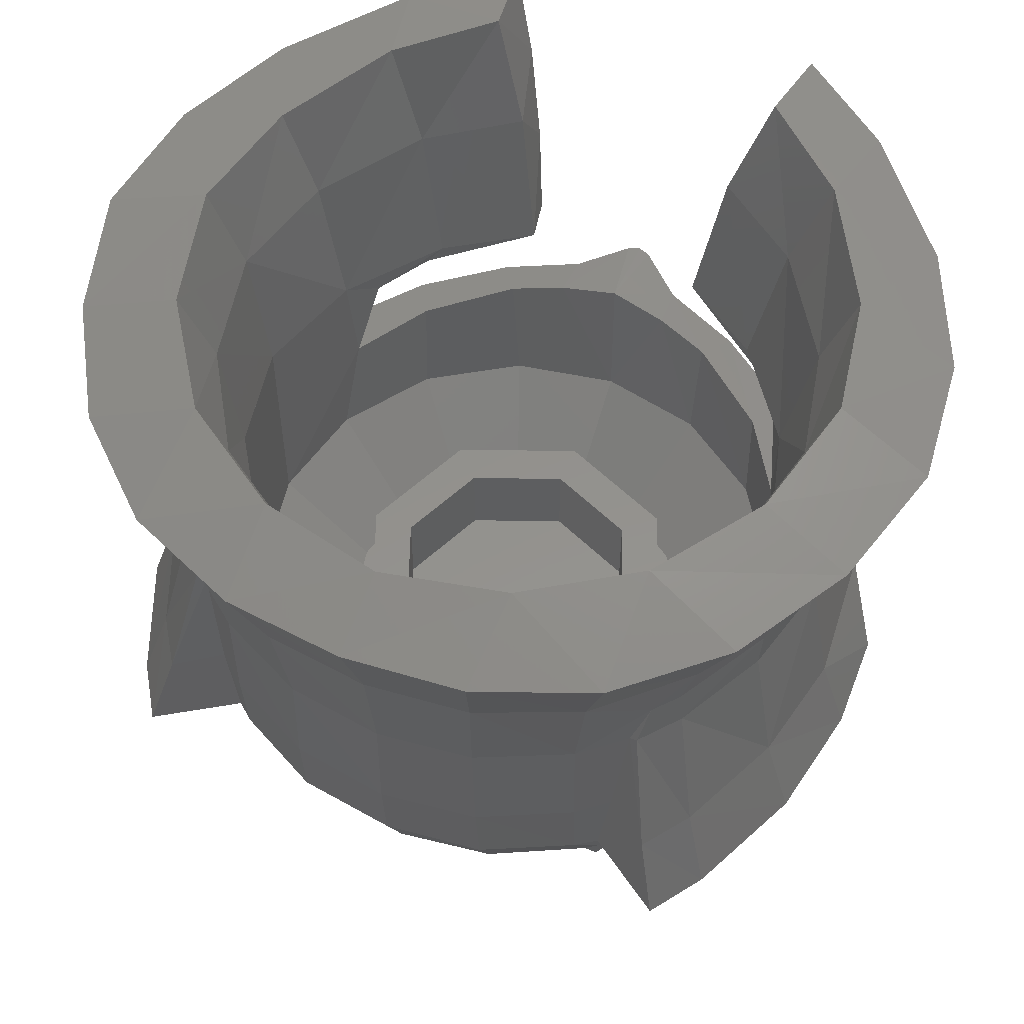
<metadata>
{"format":"stl","ext":"stl","renderer":"f3d","projection":"perspective","resolution":1024,"background":"white","views":[{"elev":55.5,"azim":23.4,"up":"+Y"}]}
</metadata>
<code>
# stl→obj: 406 verts, 754 faces
v 0.5592 0.1972 -0.2708
v 0.6576 0.116 -0.2116
v 0.5748 0.0348 -0.216
v 0.2012 0 -0.486
v 0.1112 0.2876 -0.5068
v 0 0 -0.526
v 0 0.3076 -0.52
v 0.2136 0.266 -0.4792
v 0.3616 0.3952 -0.38
v 0.332 0.4376 -0.3896
v 0.174 0.4376 -0.4968
v 0.4648 0.4376 -0.2108
v 0.4304 0.3776 -0.2868
v 0.4592 0.2252 -0.2332
v 0.526 0 0
v 0.486 0 -0.2012
v 0.0224 0.296 -0.656
v 0 0.2968 -0.664
v 0.3932 -0.1836 0.43
v 0.3916 -0.0908 0.4844
v 0.3732 -0.1888 0.456
v 0.3492 -0.1848 0.4588
v 0.354 -0.302 0.3648
v 0.366 -0.2748 0.3056
v 0.0556 -0.4296 -0.2912
v 0.0224 -0.3696 -0.4132
v 0.1484 -0.3328 -0.2768
v 0.1216 -0.2928 -0.3684
v 0.2604 -0.2856 0.3808
v 0.3092 -0.3036 0.3928
v 0 -0.4212 -0.314
v 0.0092 -0.4356 -0.28
v 0 -0.4316 -0.25
v 0.4832 -0.0448 0.3968
v 0.3904 -0.0448 0.5004
v 0.3224 -0.3304 0.1452
v 0.2772 -0.3524 0.0264
v 0.342 -0.3308 0.0236
v 0.3536 -0.0364 0.5316
v 0.2236 -0.1664 -0.4592
v 0.3564 -0.1736 -0.3724
v 0.1044 -0.216 -0.4684
v 0.1844 -0.3544 -0.1832
v 0.2288 -0.3284 -0.2352
v 0.2948 -0.3284 -0.1584
v 0.2252 -0.3608 -0.0892
v 0.0892 -0.0872 -0.5484
v 0.334 -0.3284 -0.07
v 0.39 0.4628 -0.47
v 0.388 0.3976 -0.4644
v 0.19 0.4408 -0.5756
v 0.2088 0.6172 -0.6056
v 0.2496 0.7904 -0.656
v 0.4228 0.7012 -0.518
v 0.5076 0.3684 -0.3548
v 0.5208 0.46 -0.35
v 0.5236 0.3656 -0.334
v 0.5372 0.3704 -0.3312
v 0.4564 -0.1736 0.3532
v 0.1472 -0.2848 0.4352
v 0.11 -0.3648 0.224
v 0.4804 0.9052 -0.5916
v 0.4468 0.9156 -0.4332
v 0.6628 0.87 -0.396
v 0.2156 0.7232 -0.5316
v 0.6188 0.3716 -0.1556
v 0.4652 0.46 0.4648
v 0.4336 0.3608 0.4808
v 0.4492 0.3748 0.4872
v 0.5688 -0.044 -0.1944
v 0.7308 -0.0452 -0.1368
v 0.5876 -0.0464 -0.1352
v 0 -0.38 0.0756
v 0 -0.3632 0.258
v 0.3816 0.7136 -0.4176
v 0.514 0.704 -0.222
v 0.5628 0.7012 -0.0084
v 0.526 0.4376 0
v 0.5632 0.8628 0.238
v 0.5164 0.692 0.2064
v 0.428 0.844 0.4292
v 0.3984 0.684 0.3908
v 0.6176 0.886 0.0112
v 0.5744 0.8924 -0.2176
v 0.2812 0.9388 -0.5656
v 0.3032 0.9248 -0.7108
v 0.5892 0.6824 -0.352
v 0.6228 0.46 -0.1552
v 0.6376 0.3732 0.05
v 0.6452 0.46 0.0496
v 0.6848 0.1172 0.052
v 0.7388 -0.0452 0.0536
v 0.5932 0.3744 0.2412
v 0.6448 0.1184 0.2632
v 0.508 0.3748 0.4124
v 0.5596 0.1192 0.4648
v 0.498 0.12 0.5556
v 0.5024 0.46 0.4196
v 0.598 0.4616 0.2444
v 0.0232 -0.2632 -0.5224
v 0 -0.2684 -0.5292
v 0 -0.3756 -0.4144
v 0.0296 -0.4416 -0.2884
v 0.1888 -0.4808 0.1092
v 0.2504 -0.438 0.2336
v 0.228 -0.4296 0.2408
v 0.1672 -0.4728 0.118
v 0.3528 0.3532 0.5472
v 0.3812 0.5772 0.5792
v 0.1948 0.5676 0.6556
v 0.1816 0.3432 0.6232
v 0 -0.0396 0.6372
v 0 -0.1728 0.5812
v 0.1872 -0.0424 0.6116
v 0.1768 -0.1868 0.5468
v 0 -0.2736 0.4728
v 0.254 0.0648 -0.5336
v 0.0952 0.0656 -0.5784
v 0.4076 0.0548 -0.4404
v 0.1084 0.222 -0.5816
v 0.108 0.2828 -0.5836
v 0.2532 0.2516 -0.54
v 0.5272 0.0428 -0.3068
v 0.5408 0.2012 -0.302
v 0.4584 -0.1792 -0.2548
v 0.5192 -0.1852 -0.1136
v 0.5312 -0.196 0.0376
v 0.4948 -0.2108 0.1836
v 0.568 -0.0448 0.2284
v 0.4116 0.1268 0.4976
v 0.5348 0.5932 0.4408
v 0.054 -0.474 -0.1468
v 0 -0.4292 -0.106
v 0.108 -0.4864 -0.0128
v 0.2296 0.828 0.5528
v 0.436 0.782 0.6456
v 0.2228 0.7736 0.7288
v 0.6116 0.798 0.4932
v 0.7968 0.8436 0.06
v 0.7668 0.852 -0.1792
v -0.1216 -0.2928 -0.3684
v -0.1484 -0.3328 -0.2768
v -0.2288 -0.3284 -0.2352
v -0.5592 0.1972 -0.2708
v -0.6576 0.116 -0.2116
v -0.5372 0.3704 -0.3312
v -0.5236 0.3656 -0.334
v -0.5408 0.2012 -0.302
v -0.5076 0.3684 -0.3548
v -0.2812 0.9388 -0.5656
v -0.3032 0.9248 -0.7108
v -0.4804 0.9052 -0.5916
v -0.4468 0.9156 -0.4332
v -0.5744 0.8924 -0.2176
v -0.7668 0.852 -0.1792
v -0.6176 0.886 0.0112
v -0.7968 0.8436 0.06
v -0.6116 0.798 0.4932
v -0.436 0.782 0.6456
v -0.428 0.844 0.4292
v -0.2228 0.7736 0.7288
v -0.2296 0.828 0.5528
v -0.108 -0.4864 -0.0128
v -0.054 -0.474 -0.1468
v -0.1672 -0.4728 0.118
v -0.0092 -0.4356 -0.28
v -0.1472 -0.2848 0.4352
v -0.1768 -0.1868 0.5468
v -0.2604 -0.2856 0.3808
v -0.3492 -0.1848 0.4588
v -0.11 -0.3648 0.224
v -0.228 -0.4296 0.2408
v -0.3092 -0.3036 0.3928
v -0.4652 0.46 0.4648
v -0.3812 0.5772 0.5792
v -0.5348 0.5932 0.4408
v -0.5024 0.46 0.4196
v -0.498 0.12 0.5556
v -0.4116 0.1268 0.4976
v -0.4336 0.3608 0.4808
v -0.4492 0.3748 0.4872
v -0.3528 0.3532 0.5472
v -0.568 -0.0448 0.2284
v -0.4948 -0.2108 0.1836
v -0.4564 -0.1736 0.3532
v -0.4832 -0.0448 0.3968
v -0.366 -0.2748 0.3056
v -0.3224 -0.3304 0.1452
v -0.342 -0.3308 0.0236
v -0.5312 -0.196 0.0376
v -0.334 -0.3284 -0.07
v -0.5192 -0.1852 -0.1136
v -0.2948 -0.3284 -0.1584
v -0.4584 -0.1792 -0.2548
v -0.3564 -0.1736 -0.3724
v -0.5876 -0.0464 -0.1352
v -0.5688 -0.044 -0.1944
v -0.5748 0.0348 -0.216
v -0.5272 0.0428 -0.3068
v -0.2532 0.2516 -0.54
v -0.108 0.2828 -0.5836
v -0.1084 0.222 -0.5816
v -0.4076 0.0548 -0.4404
v -0.2236 -0.1664 -0.4592
v -0.254 0.0648 -0.5336
v -0.0952 0.0656 -0.5784
v -0.0892 -0.0872 -0.5484
v -0.4228 0.7012 -0.518
v -0.2496 0.7904 -0.656
v -0.39 0.4628 -0.47
v -0.2088 0.6172 -0.6056
v -0.19 0.4408 -0.5756
v -0.1872 -0.0424 0.6116
v -0.1816 0.3432 0.6232
v -0.1948 0.5676 0.6556
v -0.1888 -0.4808 0.1092
v -0.2504 -0.438 0.2336
v -0.0296 -0.4416 -0.2884
v -0.0224 -0.3696 -0.4132
v -0.0556 -0.4296 -0.2912
v -0.0232 -0.2632 -0.5224
v -0.598 0.4616 0.2444
v -0.5932 0.3744 0.2412
v -0.508 0.3748 0.4124
v -0.5596 0.1192 0.4648
v -0.6448 0.1184 0.2632
v -0.6376 0.3732 0.05
v -0.6848 0.1172 0.052
v -0.7388 -0.0452 0.0536
v -0.7308 -0.0452 -0.1368
v -0.6452 0.46 0.0496
v -0.6228 0.46 -0.1552
v -0.6188 0.3716 -0.1556
v -0.5208 0.46 -0.35
v -0.5892 0.6824 -0.352
v -0.2156 0.7232 -0.5316
v -0.174 0.4376 -0.4968
v -0.3816 0.7136 -0.4176
v -0.514 0.704 -0.222
v -0.5628 0.7012 -0.0084
v -0.3984 0.684 0.3908
v -0.5164 0.692 0.2064
v -0.5632 0.8628 0.238
v -0.526 0.4376 0
v -0.4648 0.4376 -0.2108
v -0.332 0.4376 -0.3896
v -0.3616 0.3952 -0.38
v -0.4304 0.3776 -0.2868
v -0.2772 -0.3524 0.0264
v -0.2252 -0.3608 -0.0892
v -0.6628 0.87 -0.396
v -0.3932 -0.1836 0.43
v -0.388 0.3976 -0.4644
v -0.1044 -0.216 -0.4684
v -0.1844 -0.3544 -0.1832
v -0.3904 -0.0448 0.5004
v -0.3916 -0.0908 0.4844
v -0.3536 -0.0364 0.5316
v -0.354 -0.302 0.3648
v -0.3732 -0.1888 0.456
v -0.0224 0.296 -0.656
v -0.486 0 -0.2012
v -0.4592 0.2252 -0.2332
v -0.526 0 0
v -0.2136 0.266 -0.4792
v -0.2012 0 -0.486
v -0.1112 0.2876 -0.5068
v 0.3506 -0.16 0
v 0.3239 -0.16 -0.1342
v 0 -0.16 0
v 0.2479 -0.16 -0.2479
v 0.1342 -0.16 -0.3239
v 0 -0.16 -0.3506
v -0.1342 -0.16 -0.3239
v -0.2479 -0.16 -0.2479
v -0.3239 -0.16 -0.1342
v -0.3506 -0.16 -0
v -0.3239 -0.16 0.1342
v -0.2479 -0.16 0.2479
v -0.1342 -0.16 0.3239
v -0 -0.16 0.3506
v 0.1342 -0.16 0.3239
v 0.2479 -0.16 0.2479
v 0.3239 -0.16 0.1342
v 0.7008 -0.0452 0.2776
v 0.606 -0.0452 0.0456
v 0.3672 0.2368 -0.3724
v 0.4096 0.2216 -0.4456
v 0.2144 0.6772 0.5084
v 0.3336 -0.3108 0.388
v 0.2728 -0.4252 0.2156
v 0.2124 -0.4668 0.0952
v 0.1288 -0.4936 -0.022
v 0.1532 -0.4796 -0.0328
v 0.0744 -0.4804 -0.1556
v 0.0996 -0.4668 -0.1628
v 0.0224 0.2164 -0.6536
v 0.0228 0.0484 -0.6384
v 0 0.0472 -0.6464
v 0 0.216 -0.662
v 0.0228 -0.1148 -0.5992
v 0 -0.1176 -0.6072
v 0.6784 0.6604 -0.1596
v 0.6964 0.6368 0.0528
v 0.3544 0.1224 0.544
v 0.1856 0.114 0.6236
v 0.6408 0.6136 0.2584
v 0.7328 0.8196 0.2904
v 0.6072 -0.0448 0.498
v 0.54 -0.0448 0.6
v 0 0.1096 0.6476
v 0 0.7712 0.75
v 0 0.564 0.6756
v 0.372 0 -0.372
v 0.486 0.4376 0.2012
v 0.372 0.4376 0.372
v 0.2012 0.4376 0.486
v 0 0.4376 0.526
v 0 0.6736 0.5556
v 0 0.82 0.6
v 0 0.338 0.6444
v -0.7328 0.8196 0.2904
v -0.606 -0.0452 0.0456
v -0.6784 0.6604 -0.1596
v -0.6408 0.6136 0.2584
v -0.3544 0.1224 0.544
v -0.1856 0.114 0.6236
v -0.3336 -0.3108 0.388
v -0.1288 -0.4936 -0.022
v -0.0744 -0.4804 -0.1556
v -0.4096 0.2216 -0.4456
v -0.7008 -0.0452 0.2776
v -0.2144 0.6772 0.5084
v -0.2012 0.4376 0.486
v -0.372 0.4376 0.372
v -0.486 0.4376 0.2012
v -0.3672 0.2368 -0.3724
v -0.372 0 -0.372
v -0.6072 -0.0448 0.498
v -0.54 -0.0448 0.6
v -0.6964 0.6368 0.0528
v -0.0996 -0.4668 -0.1628
v -0.1532 -0.4796 -0.0328
v -0.2124 -0.4668 0.0952
v -0.2728 -0.4252 0.2156
v -0.0224 0.2164 -0.6536
v -0.0228 0.0484 -0.6384
v -0.0228 -0.1148 -0.5992
v -0.526 0 -0
v -0.526 0.4376 -0
v -0.486 0.4376 0.2013
v -0.486 0 0.2013
v -0.3719 0.4376 0.3719
v -0.3719 0 0.3719
v -0.2013 0.4376 0.486
v -0.2013 0 0.486
v -0 0.4376 0.526
v -0 0 0.526
v 0.2013 0.4376 0.486
v 0.2013 0 0.486
v 0.3719 0.4376 0.3719
v 0.3719 0 0.3719
v 0.486 0.4376 0.2013
v 0.486 0 0.2013
v 0.24 0 0
v 0.32 0 0
v 0.2263 0 -0.2263
v 0.1697 0 -0.1697
v 0 0 -0.32
v 0 0 -0.24
v -0.2263 0 -0.2263
v -0.1697 0 -0.1697
v -0.32 0 -0
v -0.24 0 -0
v -0.2263 0 0.2263
v -0.1697 0 0.1697
v -0 0 0.32
v -0 0 0.24
v 0.2263 0 0.2263
v 0.1697 0 0.1697
v 0.32 -0.16 0
v 0.2263 -0.16 -0.2263
v 0 -0.16 -0.32
v -0.2263 -0.16 -0.2263
v -0.32 -0.16 -0
v -0.2263 -0.16 0.2263
v -0 -0.16 0.32
v 0.2263 -0.16 0.2263
v 0.24 -0.16 0
v 0.1697 -0.16 -0.1697
v 0 -0.16 -0.24
v -0.1697 -0.16 -0.1697
v -0.24 -0.16 -0
v -0.1697 -0.16 0.1697
v -0 -0.16 0.24
v 0.1697 -0.16 0.1697
v 0.4859 0 0.2013
v 0.2013 0 0.4859
v -0.2013 0 0.4859
v -0.4859 0 0.2013
v -0.4859 0 -0.2013
v -0.3719 0 -0.3719
v -0.2013 0 -0.4859
v 0.2013 0 -0.4859
v 0.3719 0 -0.3719
v 0.4859 0 -0.2013
f 1 2 3
f 4 5 6
f 6 5 7
f 5 4 8
f 9 10 11
f 12 13 14
f 15 14 16
f 17 18 7
f 19 20 21
f 21 20 22
f 19 23 24
f 25 26 27
f 27 26 28
f 29 30 22
f 31 32 33
f 20 34 35
f 36 37 38
f 22 20 39
f 39 20 35
f 28 40 41
f 40 28 42
f 43 27 44
f 41 44 28
f 45 46 44
f 44 46 43
f 42 47 40
f 46 45 48
f 49 50 51
f 52 53 54
f 55 56 57
f 57 56 58
f 59 19 24
f 60 61 29
f 62 63 64
f 52 65 53
f 2 58 66
f 67 68 69
f 70 71 72
f 73 61 74
f 46 48 37
f 37 48 38
f 13 12 10
f 13 10 9
f 75 10 12
f 75 12 76
f 76 12 77
f 12 78 77
f 79 80 81
f 80 82 81
f 77 83 84
f 77 84 76
f 76 84 63
f 76 63 75
f 85 65 75
f 85 75 63
f 11 65 52
f 11 52 51
f 86 53 85
f 53 65 85
f 87 56 54
f 56 49 54
f 58 56 88
f 58 88 66
f 66 88 89
f 88 90 89
f 71 2 91
f 71 91 92
f 93 94 89
f 94 91 89
f 95 96 94
f 95 94 93
f 69 97 96
f 69 96 95
f 98 95 99
f 95 93 99
f 100 26 101
f 26 102 101
f 32 31 103
f 31 102 103
f 26 25 103
f 26 103 102
f 104 105 106
f 104 106 107
f 108 109 110
f 108 110 111
f 112 113 114
f 113 115 114
f 113 116 115
f 116 60 115
f 61 60 74
f 60 116 74
f 51 52 49
f 52 54 49
f 53 86 62
f 53 62 54
f 117 40 47
f 117 47 118
f 40 117 119
f 40 119 41
f 120 121 122
f 3 123 1
f 123 124 1
f 125 123 70
f 123 3 70
f 125 70 126
f 70 72 126
f 44 41 45
f 41 125 45
f 48 126 127
f 48 127 38
f 38 127 128
f 38 128 36
f 36 128 24
f 128 59 24
f 34 59 129
f 59 128 129
f 109 108 67
f 108 68 67
f 69 68 97
f 68 130 97
f 98 131 67
f 131 109 67
f 73 107 61
f 107 106 61
f 106 30 29
f 106 29 61
f 29 22 115
f 29 115 60
f 32 132 33
f 132 133 33
f 134 107 73
f 132 134 133
f 134 73 133
f 81 135 136
f 135 137 136
f 81 136 138
f 83 139 140
f 83 140 84
f 63 62 85
f 62 86 85
f 124 55 57
f 124 57 1
f 57 58 1
f 58 2 1
f 44 27 28
f 141 142 143
f 144 145 146
f 144 146 147
f 144 147 148
f 147 149 148
f 150 151 152
f 150 152 153
f 154 155 156
f 155 157 156
f 158 159 160
f 159 161 162
f 159 162 160
f 133 73 163
f 133 163 164
f 73 165 163
f 33 133 164
f 33 164 166
f 167 168 169
f 168 170 169
f 171 169 172
f 169 173 172
f 171 172 165
f 171 165 73
f 174 175 176
f 174 176 177
f 178 179 180
f 178 180 181
f 174 180 182
f 174 182 175
f 183 184 185
f 183 185 186
f 187 185 184
f 187 184 188
f 188 184 189
f 184 190 189
f 189 190 191
f 190 192 191
f 193 194 195
f 193 195 143
f 192 196 197
f 192 197 194
f 197 198 199
f 197 199 194
f 144 148 199
f 144 199 198
f 200 201 202
f 195 203 204
f 203 205 204
f 206 207 205
f 207 204 205
f 208 152 209
f 152 151 209
f 210 208 211
f 210 211 212
f 74 116 167
f 74 167 171
f 168 167 116
f 168 116 113
f 213 168 113
f 213 113 112
f 214 215 182
f 215 175 182
f 165 172 216
f 172 217 216
f 102 218 219
f 218 220 219
f 218 102 31
f 218 31 166
f 101 102 219
f 101 219 221
f 222 223 224
f 222 224 177
f 224 225 181
f 225 178 181
f 223 226 224
f 226 225 224
f 227 228 226
f 227 226 223
f 229 228 230
f 228 145 230
f 227 231 232
f 227 232 233
f 233 232 146
f 232 234 146
f 208 210 234
f 208 234 235
f 150 236 209
f 150 209 151
f 212 211 237
f 211 236 237
f 153 238 150
f 238 236 150
f 238 153 239
f 153 154 239
f 239 154 240
f 154 156 240
f 160 241 242
f 160 242 243
f 240 244 245
f 240 245 239
f 239 245 238
f 245 246 238
f 247 246 248
f 246 245 248
f 189 191 249
f 249 191 250
f 74 171 73
f 196 230 197
f 181 180 174
f 233 146 145
f 209 236 211
f 251 153 152
f 169 171 167
f 187 252 185
f 146 234 147
f 147 234 149
f 208 209 211
f 212 253 210
f 191 193 250
f 204 207 254
f 255 250 143
f 143 250 193
f 141 143 195
f 143 142 255
f 254 141 204
f 195 204 141
f 256 257 258
f 258 257 170
f 189 249 188
f 256 186 257
f 33 166 31
f 170 173 169
f 141 219 142
f 142 219 220
f 187 259 252
f 170 257 260
f 260 257 252
f 7 18 261
f 262 263 264
f 263 248 245
f 237 246 247
f 265 266 267
f 7 267 6
f 6 267 266
f 198 145 144
f 268 269 270
f 269 271 270
f 271 272 270
f 272 273 270
f 273 274 270
f 274 275 270
f 275 276 270
f 276 277 270
f 277 278 270
f 278 279 270
f 279 280 270
f 280 281 270
f 281 282 270
f 282 283 270
f 283 284 270
f 284 268 270
f 285 129 286
f 285 286 92
f 2 71 70
f 2 70 3
f 122 8 287
f 122 287 288
f 14 124 288
f 14 288 287
f 121 5 8
f 121 8 122
f 80 79 83
f 80 83 77
f 81 82 289
f 81 289 135
f 21 290 23
f 21 23 19
f 290 21 22
f 290 22 30
f 290 105 291
f 290 291 23
f 105 104 292
f 105 292 291
f 104 293 294
f 104 294 292
f 293 295 296
f 293 296 294
f 295 103 25
f 295 25 296
f 297 298 299
f 297 299 300
f 17 297 300
f 17 300 18
f 298 301 302
f 298 302 299
f 301 100 101
f 301 101 302
f 100 301 47
f 100 47 42
f 301 298 118
f 301 118 47
f 298 297 120
f 298 120 118
f 297 17 121
f 297 121 120
f 26 100 42
f 26 42 28
f 23 291 36
f 23 36 24
f 37 36 291
f 37 291 292
f 292 294 46
f 292 46 37
f 294 296 43
f 294 43 46
f 296 25 27
f 296 27 43
f 119 288 124
f 119 124 123
f 88 303 304
f 88 304 90
f 87 64 140
f 87 140 303
f 139 304 303
f 139 303 140
f 129 128 127
f 129 127 286
f 35 130 305
f 35 305 39
f 39 305 306
f 39 306 114
f 90 304 307
f 90 307 99
f 130 68 108
f 130 108 305
f 99 307 131
f 99 131 98
f 304 139 308
f 304 308 307
f 64 63 84
f 64 84 140
f 124 14 13
f 124 13 55
f 55 13 9
f 55 9 50
f 11 51 50
f 11 50 9
f 96 309 285
f 96 285 94
f 97 310 309
f 97 309 96
f 310 97 130
f 310 130 35
f 309 34 129
f 309 129 285
f 310 35 34
f 310 34 309
f 311 112 114
f 311 114 306
f 110 137 312
f 110 312 313
f 15 78 12
f 15 12 14
f 14 287 314
f 14 314 16
f 8 4 314
f 8 314 287
f 10 75 65
f 10 65 11
f 77 78 315
f 77 315 80
f 80 315 316
f 80 316 82
f 82 316 317
f 82 317 289
f 289 317 318
f 289 318 319
f 135 289 319
f 135 319 320
f 54 62 64
f 54 64 87
f 89 90 99
f 89 99 93
f 89 91 2
f 89 2 66
f 92 91 94
f 92 94 285
f 95 98 67
f 95 67 69
f 288 119 117
f 288 117 122
f 132 32 103
f 132 103 295
f 134 132 295
f 134 295 293
f 293 104 107
f 293 107 134
f 105 290 30
f 105 30 106
f 111 110 313
f 111 313 321
f 321 311 306
f 321 306 111
f 111 306 305
f 111 305 108
f 114 115 22
f 114 22 39
f 109 136 137
f 109 137 110
f 131 138 136
f 131 136 109
f 307 308 138
f 307 138 131
f 56 87 303
f 56 303 88
f 56 55 50
f 56 50 49
f 41 119 123
f 41 123 125
f 118 120 122
f 118 122 117
f 286 127 126
f 286 126 72
f 92 286 72
f 92 72 71
f 126 48 45
f 126 45 125
f 20 19 59
f 20 59 34
f 7 5 121
f 7 121 17
f 135 320 312
f 135 312 137
f 308 79 81
f 308 81 138
f 79 308 139
f 79 139 83
f 156 157 322
f 156 322 243
f 158 160 243
f 158 243 322
f 161 312 320
f 161 320 162
f 261 201 267
f 261 267 7
f 186 185 252
f 186 252 257
f 194 193 191
f 194 191 192
f 230 196 323
f 230 323 229
f 196 192 190
f 196 190 323
f 205 200 202
f 205 202 206
f 194 199 203
f 194 203 195
f 210 253 149
f 210 149 234
f 232 324 235
f 232 235 234
f 176 158 322
f 176 322 325
f 175 159 158
f 175 158 176
f 215 161 159
f 215 159 175
f 258 170 168
f 258 168 213
f 182 326 327
f 182 327 214
f 214 327 311
f 214 311 321
f 321 313 215
f 321 215 214
f 172 173 328
f 172 328 217
f 163 165 216
f 163 216 329
f 329 330 164
f 329 164 163
f 330 218 166
f 330 166 164
f 200 205 203
f 200 203 331
f 181 174 177
f 181 177 224
f 332 226 228
f 332 228 229
f 233 145 228
f 233 228 227
f 223 222 231
f 223 231 227
f 235 251 152
f 235 152 208
f 320 319 333
f 320 333 162
f 319 318 334
f 319 334 333
f 333 334 335
f 333 335 241
f 241 335 336
f 241 336 242
f 242 336 244
f 242 244 240
f 237 236 238
f 237 238 246
f 337 338 266
f 337 266 265
f 262 338 337
f 262 337 263
f 263 245 244
f 263 244 264
f 313 312 161
f 313 161 215
f 327 213 112
f 327 112 311
f 339 186 256
f 339 256 340
f 332 183 186
f 332 186 339
f 256 179 178
f 256 178 340
f 225 339 340
f 225 340 178
f 226 332 339
f 226 339 225
f 247 253 212
f 247 212 237
f 253 247 248
f 253 248 149
f 149 248 263
f 149 263 148
f 155 154 153
f 155 153 251
f 325 322 157
f 325 157 341
f 177 176 325
f 177 325 222
f 326 182 180
f 326 180 179
f 222 325 341
f 222 341 231
f 213 327 326
f 213 326 258
f 258 326 179
f 258 179 256
f 323 190 184
f 323 184 183
f 155 324 341
f 155 341 157
f 324 155 251
f 324 251 235
f 231 341 324
f 231 324 232
f 199 148 331
f 199 331 203
f 255 142 220
f 255 220 342
f 250 255 342
f 250 342 343
f 249 250 343
f 249 343 344
f 344 345 188
f 344 188 249
f 187 188 345
f 187 345 259
f 141 254 221
f 141 221 219
f 202 201 261
f 202 261 346
f 206 202 346
f 206 346 347
f 207 206 347
f 207 347 348
f 254 207 348
f 254 348 221
f 302 101 221
f 302 221 348
f 299 302 348
f 299 348 347
f 18 300 346
f 18 346 261
f 300 299 347
f 300 347 346
f 342 220 218
f 342 218 330
f 343 342 330
f 343 330 329
f 344 343 329
f 344 329 216
f 345 344 216
f 345 216 217
f 259 345 217
f 259 217 328
f 173 170 260
f 173 260 328
f 252 259 328
f 252 328 260
f 162 333 241
f 162 241 160
f 240 156 243
f 240 243 242
f 200 265 267
f 200 267 201
f 337 331 148
f 337 148 263
f 331 337 265
f 331 265 200
f 198 197 230
f 198 230 145
f 229 323 183
f 229 183 332
f 349 350 351
f 349 351 352
f 352 351 353
f 352 353 354
f 354 353 355
f 354 355 356
f 356 355 357
f 356 357 358
f 358 357 359
f 358 359 360
f 360 359 361
f 360 361 362
f 362 361 363
f 362 363 364
f 364 363 78
f 364 78 15
f 365 366 367
f 365 367 368
f 368 367 369
f 368 369 370
f 370 369 371
f 370 371 372
f 372 371 373
f 372 373 374
f 374 373 375
f 374 375 376
f 376 375 377
f 376 377 378
f 378 377 379
f 378 379 380
f 380 379 366
f 380 366 365
f 366 381 382
f 366 382 367
f 367 382 383
f 367 383 369
f 369 383 384
f 369 384 371
f 371 384 385
f 371 385 373
f 373 385 386
f 373 386 375
f 375 386 387
f 375 387 377
f 377 387 388
f 377 388 379
f 379 388 381
f 379 381 366
f 389 365 368
f 389 368 390
f 390 368 370
f 390 370 391
f 391 370 372
f 391 372 392
f 392 372 374
f 392 374 393
f 393 374 376
f 393 376 394
f 394 376 378
f 394 378 395
f 395 378 380
f 395 380 396
f 396 380 365
f 396 365 389
f 15 268 284
f 15 284 397
f 397 284 283
f 397 283 362
f 362 283 282
f 362 282 398
f 398 282 281
f 398 281 358
f 358 281 280
f 358 280 399
f 399 280 279
f 399 279 354
f 354 279 278
f 354 278 400
f 400 278 277
f 400 277 349
f 349 277 276
f 349 276 401
f 401 276 275
f 401 275 402
f 402 275 274
f 402 274 403
f 403 274 273
f 403 273 6
f 6 273 272
f 6 272 404
f 404 272 271
f 404 271 405
f 405 271 269
f 405 269 406
f 406 269 268
f 406 268 15

</code>
